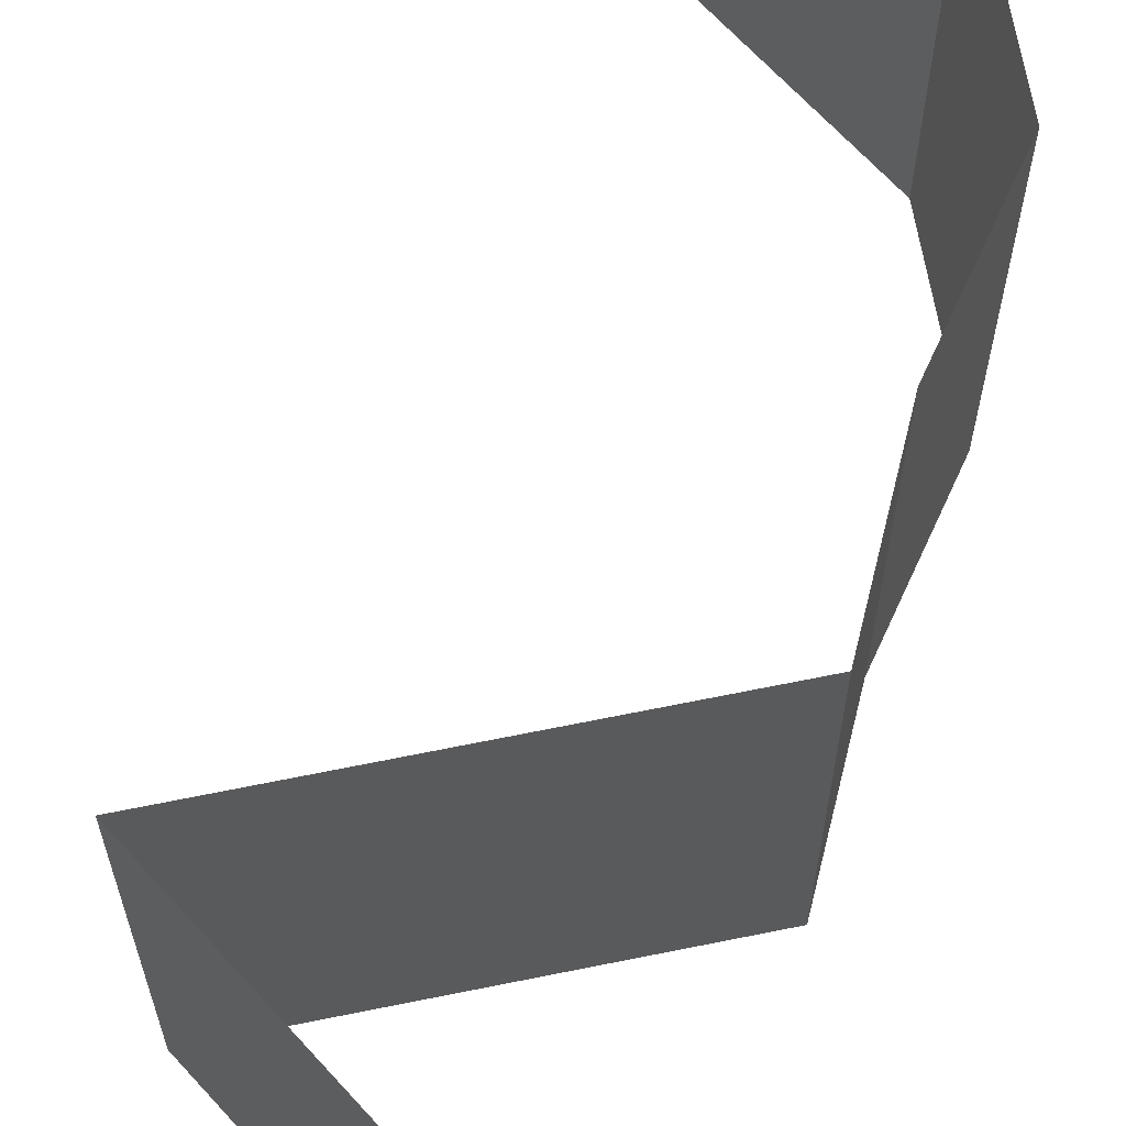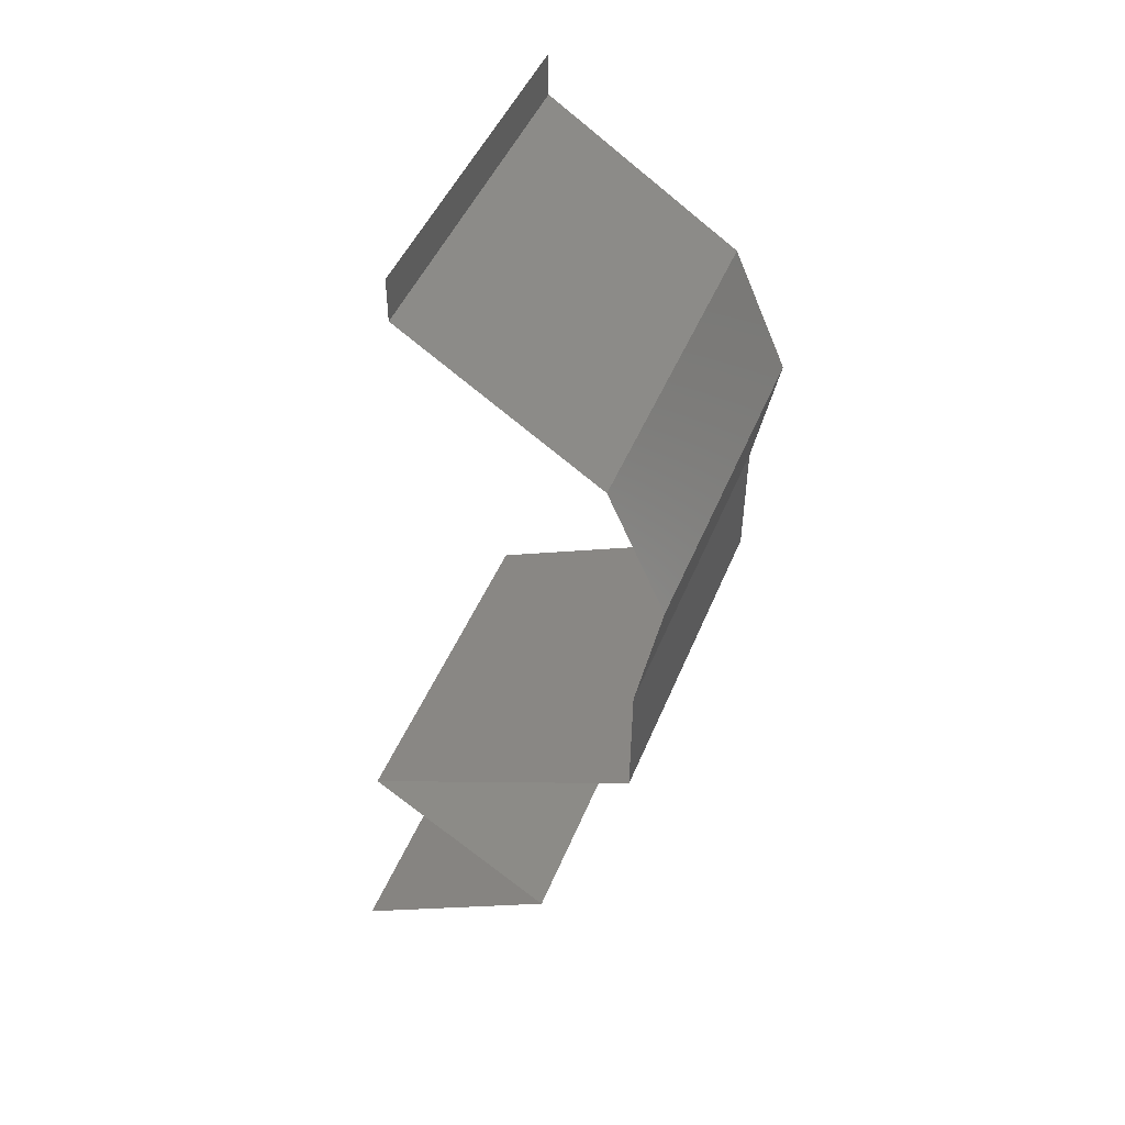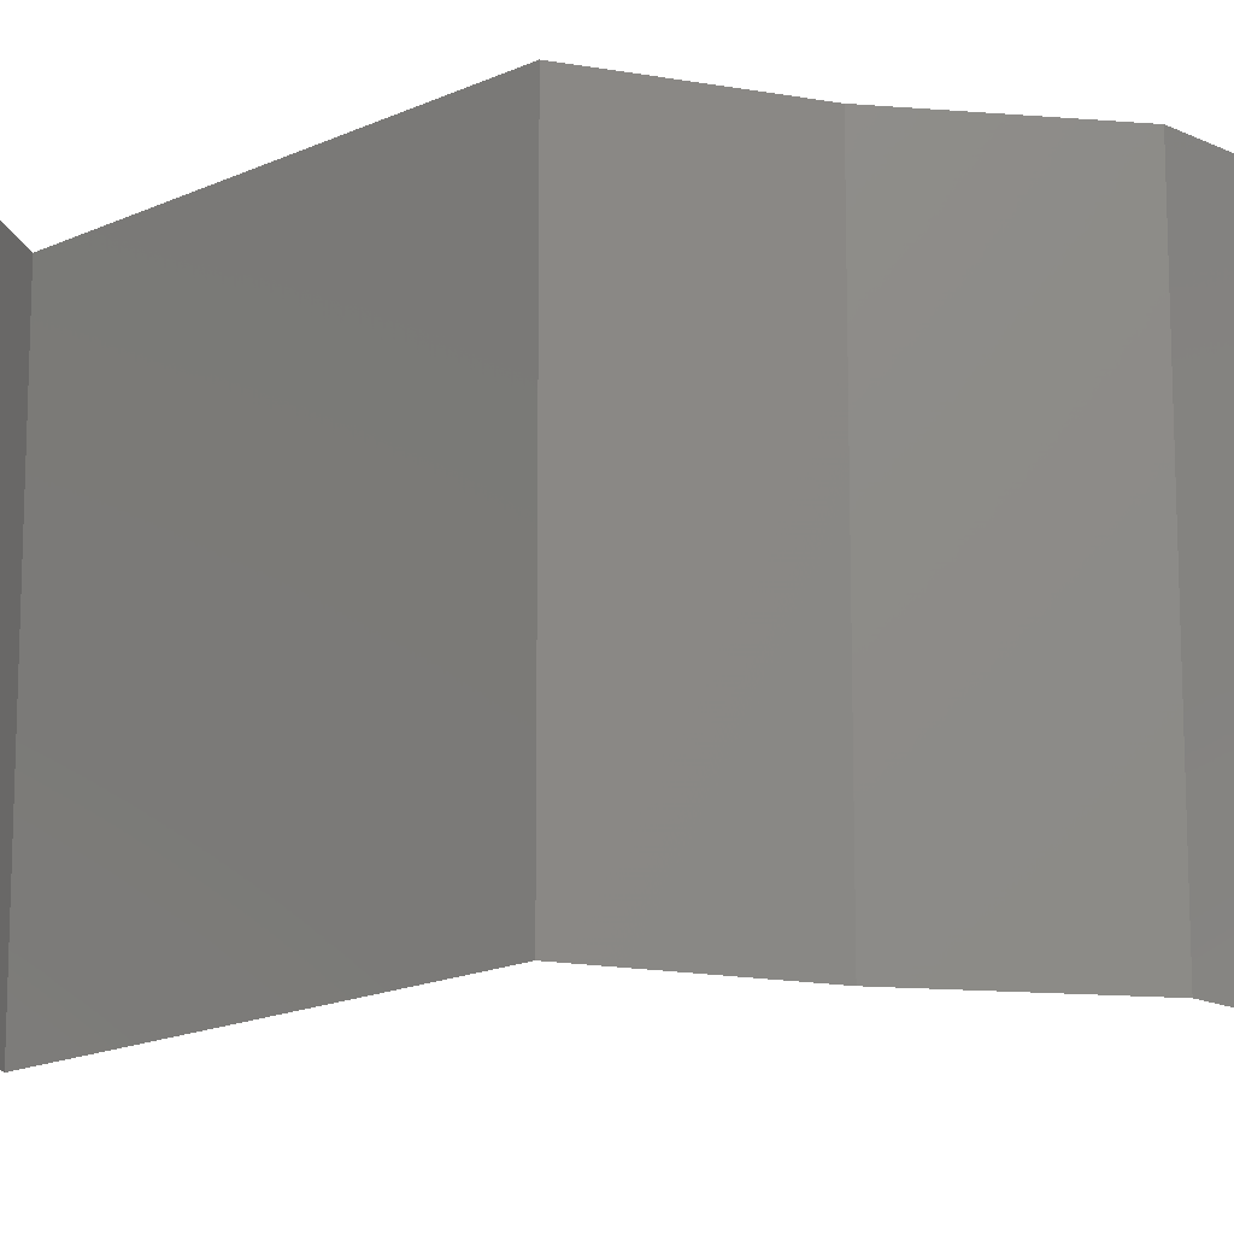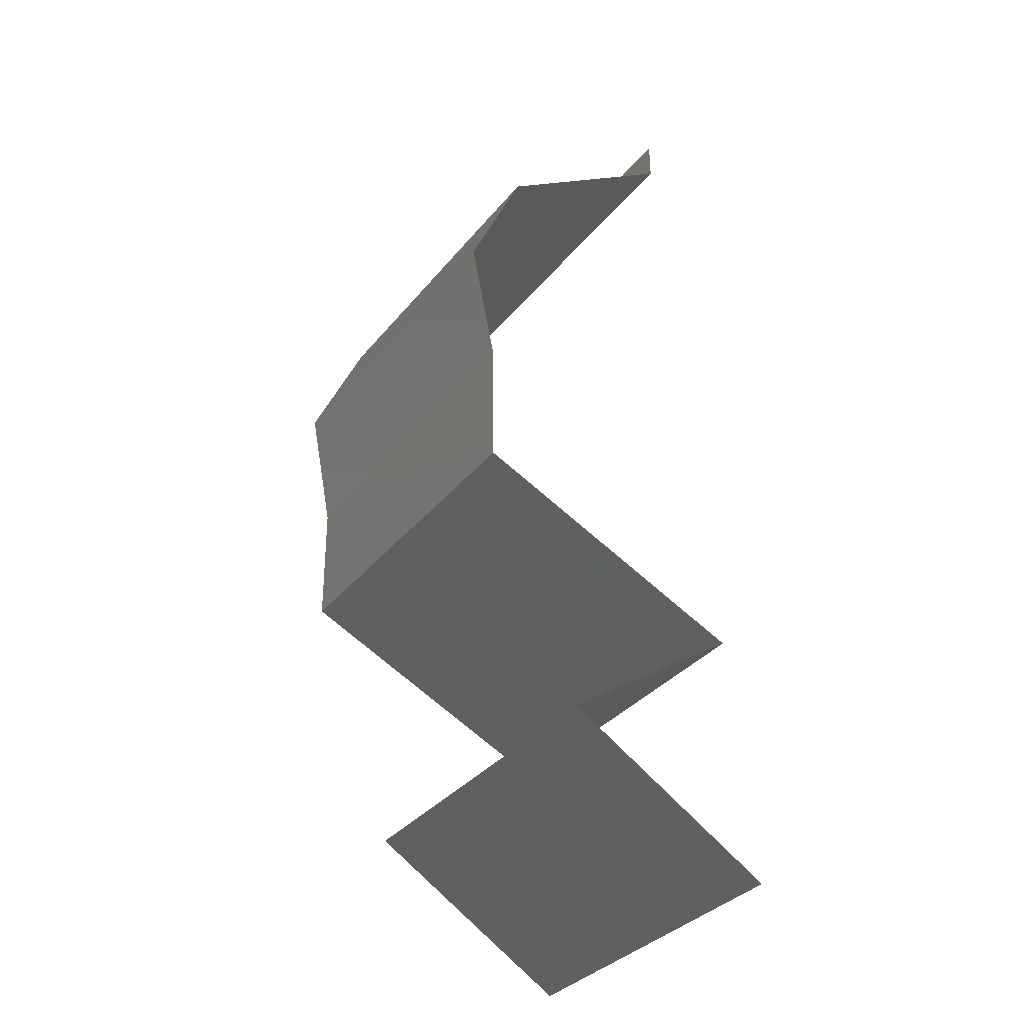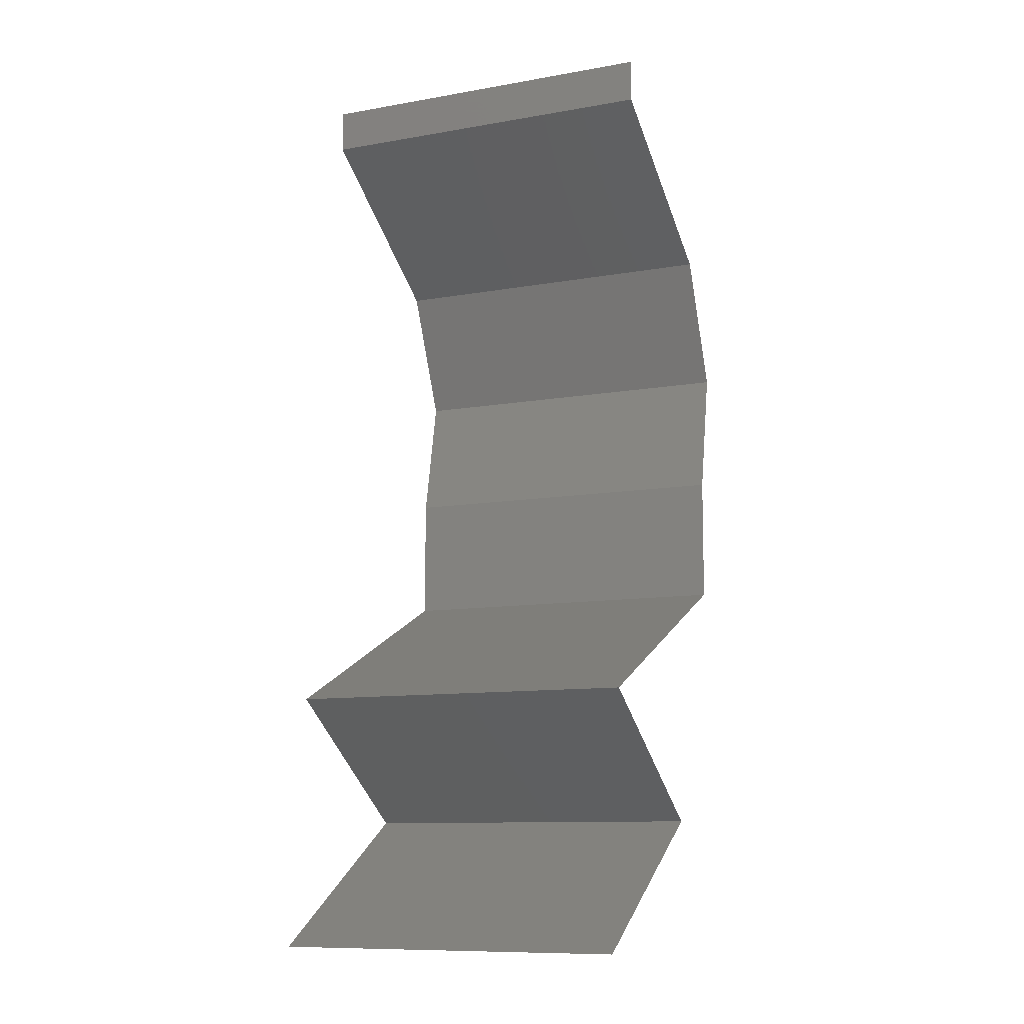
<metadata>
{"format":"stl","ext":"stl","renderer":"f3d","projection":"perspective","resolution":1024,"background":"white","views":[{"elev":68.9,"azim":13.2,"up":"+Z"},{"elev":46.2,"azim":21.3,"up":"+Y"},{"elev":-16.2,"azim":68.9,"up":"+Z"},{"elev":-35.0,"azim":146.7,"up":"+Y"},{"elev":-10.5,"azim":-66.1,"up":"+Y"}]}
</metadata>
<code>
# stl→obj: 50 verts, 70 faces
v 0.04 0.05756 0
v 0.04 0.06 0
v 0.04 0.06 0.01
v 0.04 0.05756 0.01
v 0.04 0.06 0.02
v 0.04 0.05756 0.02
v 0.05083 0.05037 0.01
v 0.04541 0.05396 0.02
v 0.04541 0.05396 0
v 0.05083 0.05037 0
v 0.05083 0.05037 0.02
v 0.054 0.04317 0
v 0.05242 0.04677 0.005
v 0.054 0.04317 0.01
v 0.05242 0.04677 0.015
v 0.054 0.04317 0.02
v 0.05255 0.03598 0.01
v 0.05328 0.03957 0.005
v 0.05255 0.03598 0.02
v 0.05328 0.03957 0.015
v 0.05255 0.03598 0
v 0.05249 0.02878 0.01
v 0.05252 0.03238 0.005
v 0.05252 0.03238 0.015
v 0.05249 0.02878 0
v 0.05249 0.02878 0.02
v 0.04587 0.02575 0.007626
v 0.04464 0.02518 0
v 0.03679 0.02159 0.01
v 0.04216 0.02405 0.01363
v 0.03679 0.02159 0.02
v 0.03679 0.02159 0
v 0.04086 0.02345 0.005
v 0.04747 0.02648 0.01429
v 0.04464 0.02518 0.02
v 0.04722 0.01439 0.01
v 0.04201 0.01799 0.02
v 0.04201 0.01799 0
v 0.04722 0.01439 0
v 0.04722 0.01439 0.02
v 0.03536 0.007195 0
v 0.03951 0.009713 0.005
v 0.03536 0.007195 0.01
v 0.04307 0.01187 0.015
v 0.04331 0.01202 0.005
v 0.03927 0.009569 0.015
v 0.03536 0.007195 0.02
v 0.04129 0.01079 0.02
v 0.04129 0.01079 0
v 0.04129 0.01079 0.01
f 1 2 3
f 4 5 6
f 3 5 4
f 1 3 4
f 7 4 8
f 9 4 7
f 9 1 4
f 4 6 8
f 7 10 9
f 8 11 7
f 12 13 14
f 11 15 7
f 7 13 10
f 14 15 16
f 7 15 14
f 14 13 7
f 10 13 12
f 16 15 11
f 17 18 14
f 19 20 16
f 14 20 17
f 12 18 21
f 14 18 12
f 16 20 14
f 21 18 17
f 17 20 19
f 22 23 17
f 17 24 22
f 21 23 25
f 26 24 19
f 17 23 21
f 19 24 17
f 25 23 22
f 22 24 26
f 25 27 28
f 22 27 25
f 29 30 31
f 32 33 29
f 26 34 22
f 31 30 35
f 30 33 27
f 28 33 32
f 29 33 30
f 35 34 26
f 34 30 27
f 34 27 22
f 27 33 28
f 35 30 34
f 36 29 37
f 38 29 36
f 38 32 29
f 29 31 37
f 36 39 38
f 37 40 36
f 41 42 43
f 40 44 36
f 36 45 39
f 43 46 47
f 48 44 40
f 49 42 41
f 47 46 48
f 39 45 49
f 48 46 44
f 49 45 42
f 45 50 42
f 46 50 44
f 36 50 45
f 44 50 36
f 42 50 43
f 43 50 46

</code>
